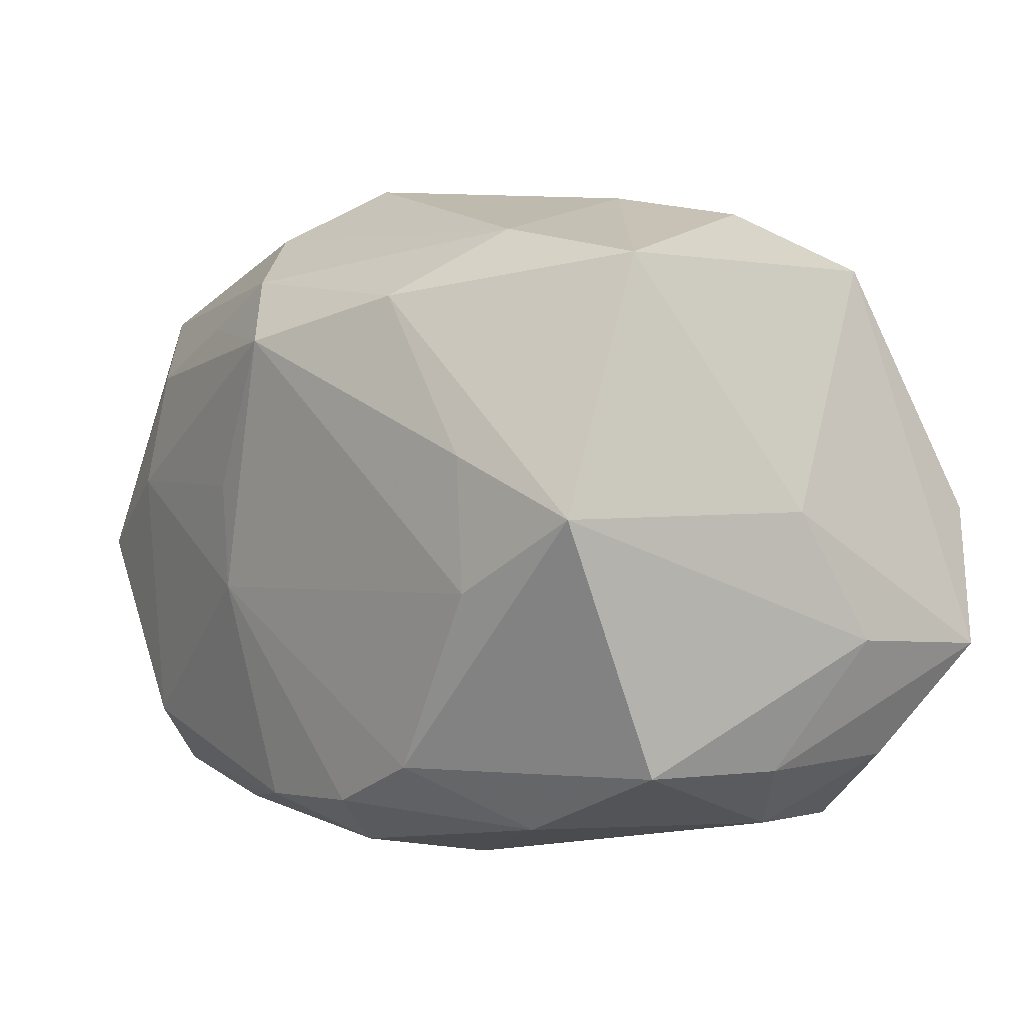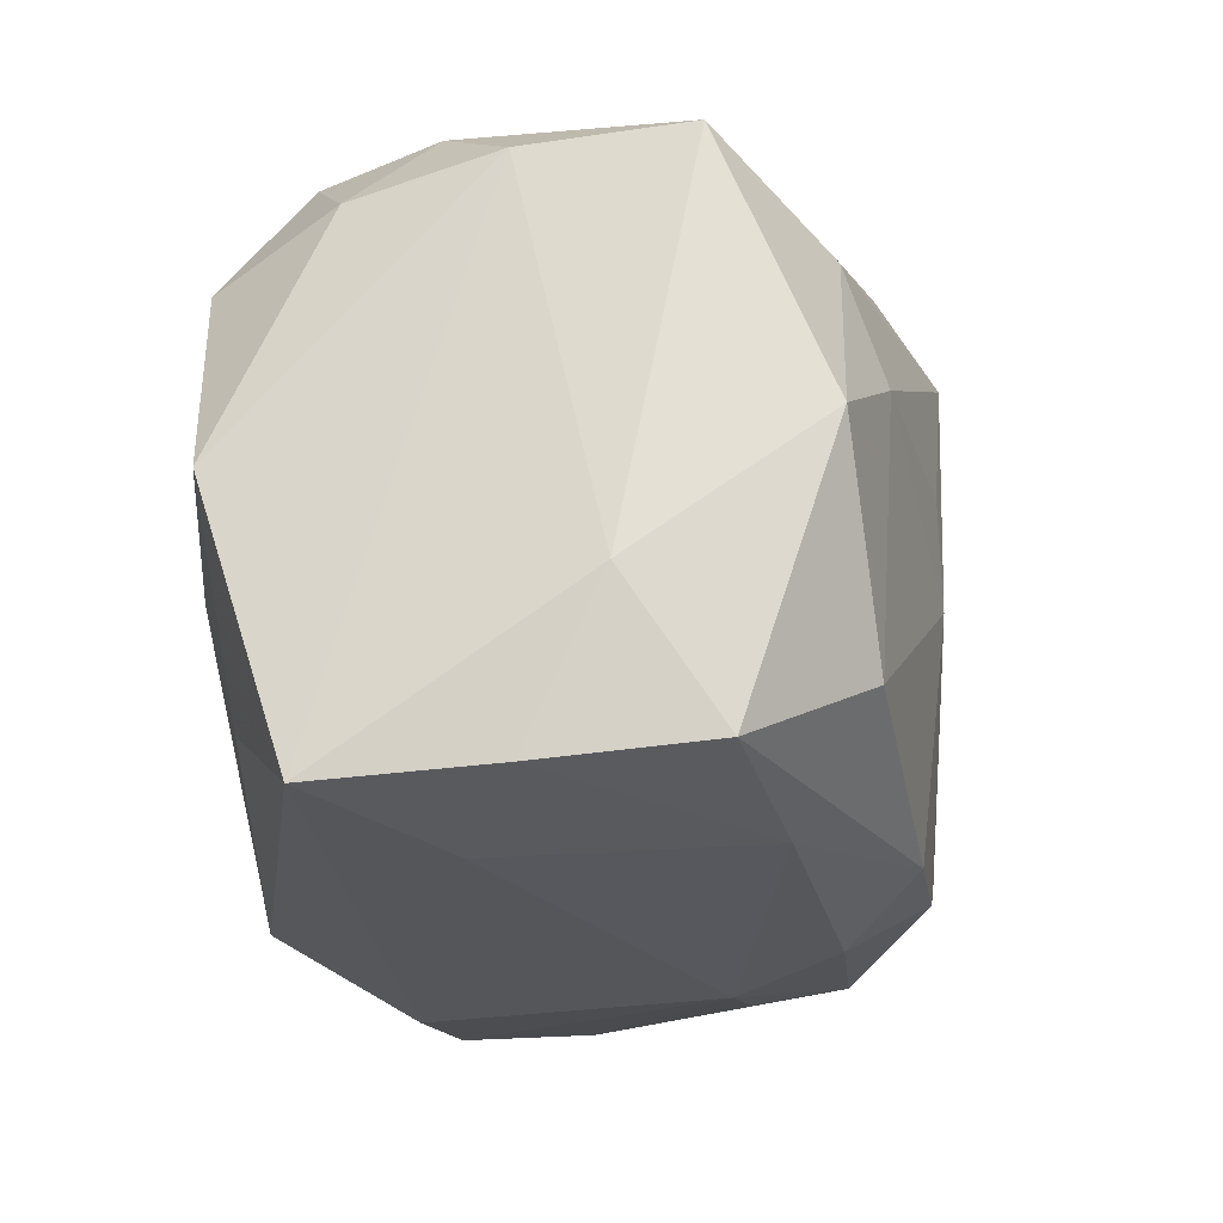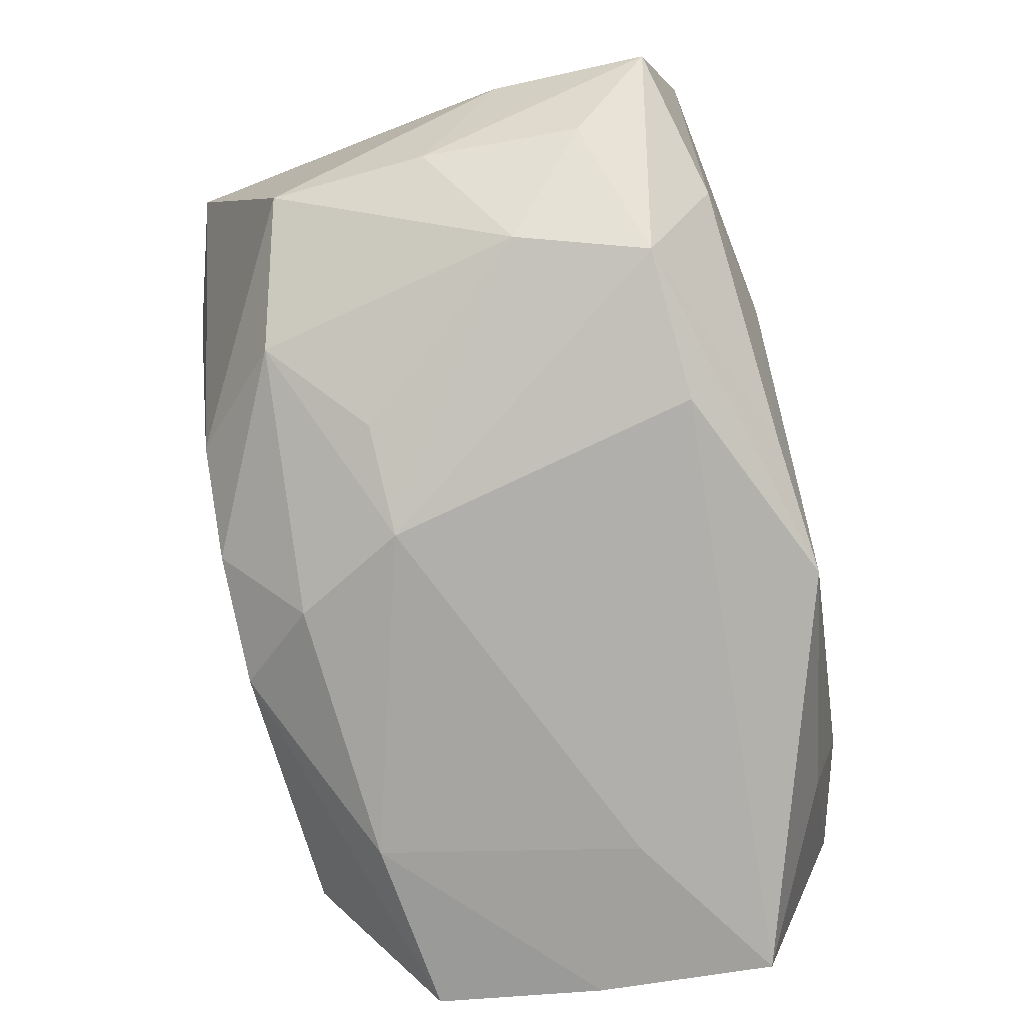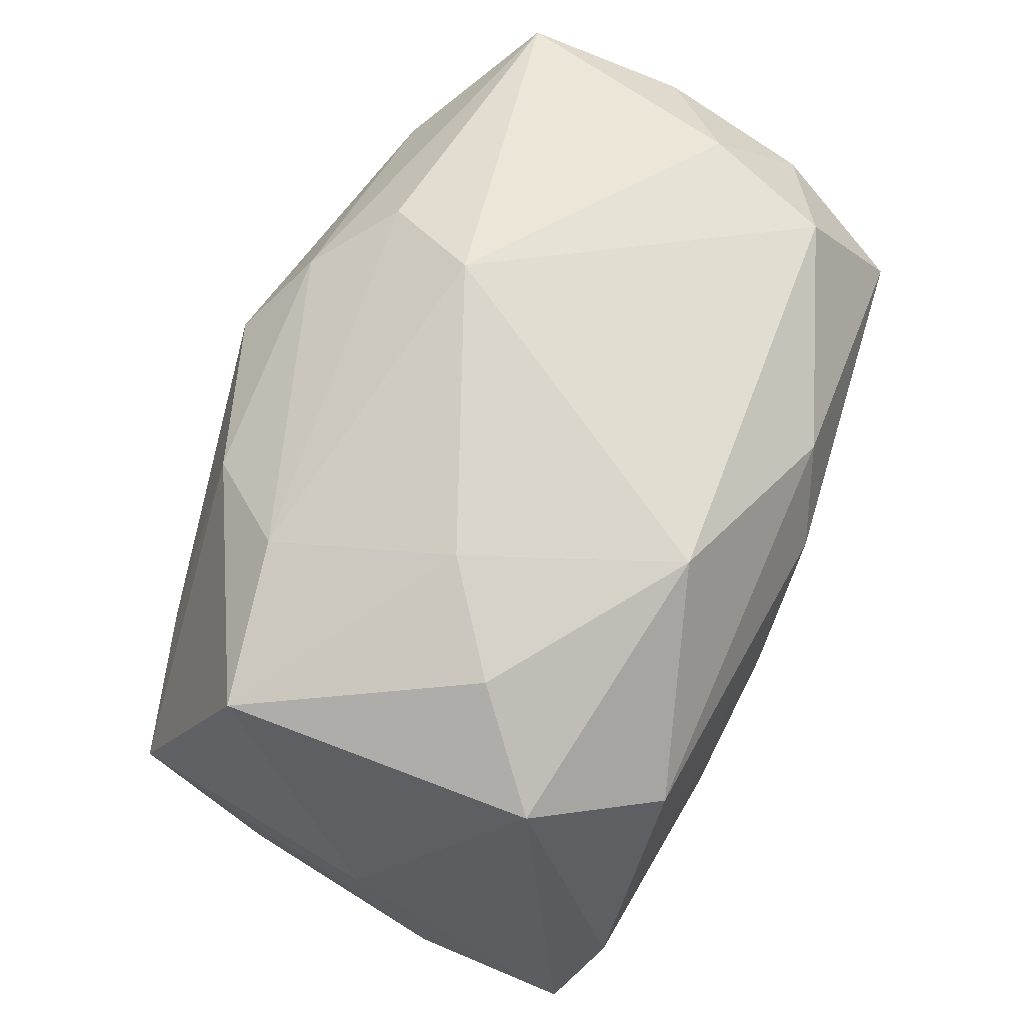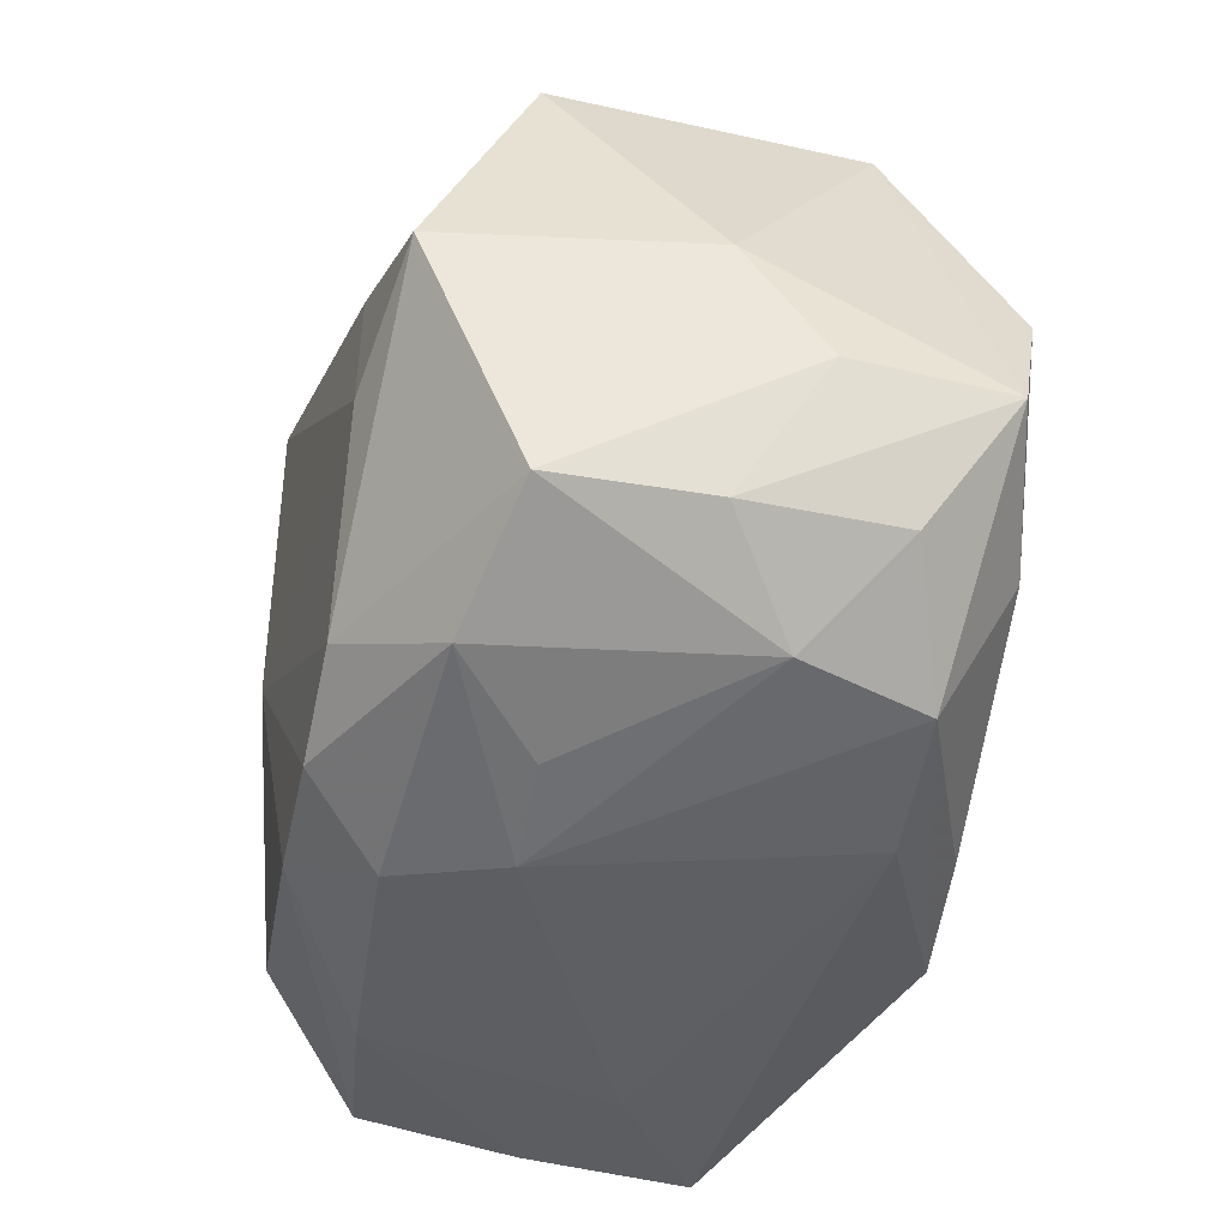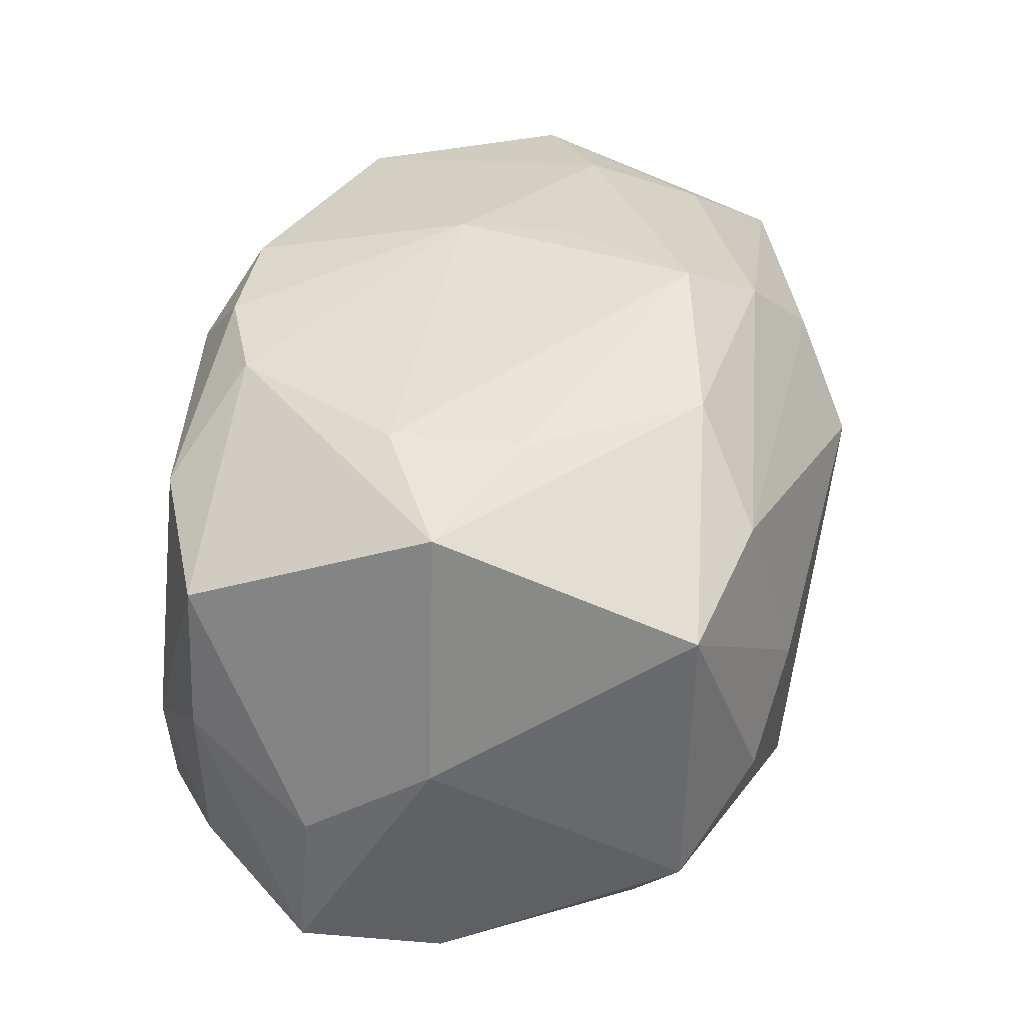
<metadata>
{"format":"obj","ext":"obj","renderer":"f3d","projection":"perspective","resolution":1024,"background":"white","views":[{"elev":3.7,"azim":56.0,"up":"+Y"},{"elev":-25.7,"azim":-76.2,"up":"+Y"},{"elev":-77.8,"azim":106.4,"up":"+Y"},{"elev":71.1,"azim":116.1,"up":"+Y"},{"elev":-40.8,"azim":82.0,"up":"+Y"},{"elev":31.6,"azim":103.3,"up":"+Z"}]}
</metadata>
<code>
v -0.02544 0.02178 -0.003703
v 0.02038 0.02428 -0.00677
v -0.02087 0.01188 0.02025
v 0.01507 -0.02272 0.006855
v -0.004096 -0.02188 -0.02049
v 0.01252 0.018 0.01869
v 0.02291 -0.01241 -0.02061
v 0.03421 -0.006492 -0.007805
v -0.01948 -0.01559 0.02151
v -0.003732 -0.003992 0.02345
v 0.02124 -0.02177 -0.01529
v 0.03155 -0.01514 0.009345
v 0.003615 -0.02334 0.01515
v 0.02183 -0.01987 0.01256
v -0.03134 -0.02325 -0.009591
v -0.0008902 -0.01989 0.02096
v -0.0308 0.01655 0.01405
v 0.03345 -0.007511 -0.01888
v 0.03354 0.002814 -0.002177
v 0.01286 -0.00742 -0.02203
v 0.0268 0.01996 -0.01301
v 0.007448 -0.02456 0.007176
v 0.0314 -0.01567 -0.001697
v -0.002274 0.01335 -0.02211
v 0.01572 -0.01562 0.01951
v -0.004187 0.01937 0.02004
v -0.03128 -0.002906 -0.01633
v 0.0299 0.002289 -0.02109
v -0.01505 -0.02292 0.01526
v 0.0205 0.01559 -0.02092
v -0.0217 -0.006994 -0.01903
v -0.004414 0.003757 0.02345
v 0.01755 0.02275 0.0117
v -0.03136 -0.01187 0.008517
v -0.03136 0.0162 0.002322
v 0.01072 -0.02364 -0.01508
v -0.0215 -0.01569 -0.01665
v -0.01139 0.01584 0.02032
v -0.02578 0.01226 -0.01834
v -0.007256 0.01919 -0.01978
v -0.02848 -0.002242 0.02138
v -0.005894 0.02694 0.007843
v 0.02299 -0.002605 0.01921
v -0.001101 -0.0003814 -0.02202
v -0.02786 -0.02155 0.01464
v 0.0009901 0.01482 0.02345
v 0.006584 0.02476 -0.01567
v 0.03017 -0.01565 -0.01275
v 0.03191 0.002886 0.01667
v 0.02216 0.006826 0.01908
v -0.01964 -0.02392 -0.002897
v 0.008268 -0.01908 0.02024
v -0.02246 0.02145 -0.01297
v -0.009337 0.02289 0.01515
v -0.02991 -0.02264 0.002896
v -0.01949 0.003427 0.02275
v 0.004695 0.003928 -0.02242
v 0.02463 -0.02102 -0.006372
v -0.02993 0.01488 -0.008619
v 0.01346 0.02566 -0.001112
v 0.00543 -0.02015 -0.0203
v 0.02895 0.02075 0.009084
f 37 5 15
f 15 5 36
f 20 5 44
f 49 12 8
f 2 62 21
f 28 30 21
f 51 36 22
f 15 36 51
f 9 45 16
f 27 37 15
f 28 20 57
f 57 30 28
f 57 20 44
f 60 62 2
f 19 49 8
f 62 49 19
f 19 21 62
f 12 49 25
f 25 14 12
f 52 14 25
f 6 49 62
f 6 26 46
f 22 14 13
f 13 14 52
f 52 16 13
f 4 14 22
f 10 16 52
f 52 25 10
f 9 16 10
f 47 40 53
f 47 60 2
f 2 21 47
f 53 42 47
f 42 60 47
f 47 21 30
f 30 40 47
f 53 40 39
f 12 14 58
f 14 4 58
f 58 4 22
f 7 20 28
f 24 40 30
f 30 57 24
f 24 39 40
f 24 57 44
f 62 60 33
f 33 60 42
f 33 6 62
f 26 6 33
f 46 26 38
f 43 25 49
f 46 10 43
f 43 10 25
f 50 6 46
f 49 6 50
f 46 43 50
f 50 43 49
f 15 51 55
f 29 16 45
f 29 13 16
f 22 13 29
f 29 51 22
f 45 55 29
f 29 55 51
f 32 10 46
f 27 39 31
f 5 37 31
f 37 27 31
f 44 5 31
f 31 24 44
f 39 24 31
f 12 58 23
f 23 58 48
f 8 12 23
f 48 58 11
f 22 36 11
f 11 58 22
f 11 36 5
f 18 7 28
f 48 11 18
f 18 11 7
f 18 19 8
f 8 23 18
f 18 23 48
f 28 21 18
f 21 19 18
f 61 11 5
f 7 11 61
f 5 20 61
f 20 7 61
f 41 45 9
f 42 17 54
f 54 17 26
f 54 33 42
f 26 33 54
f 3 38 26
f 26 17 3
f 17 41 3
f 46 38 3
f 1 42 53
f 1 17 42
f 34 55 45
f 45 41 34
f 34 41 17
f 15 55 34
f 46 3 56
f 56 3 41
f 56 32 46
f 10 32 56
f 9 10 56
f 56 41 9
f 53 39 59
f 59 1 53
f 59 39 27
f 17 1 35
f 1 59 35
f 35 59 27
f 35 34 17
f 35 27 15
f 15 34 35

</code>
